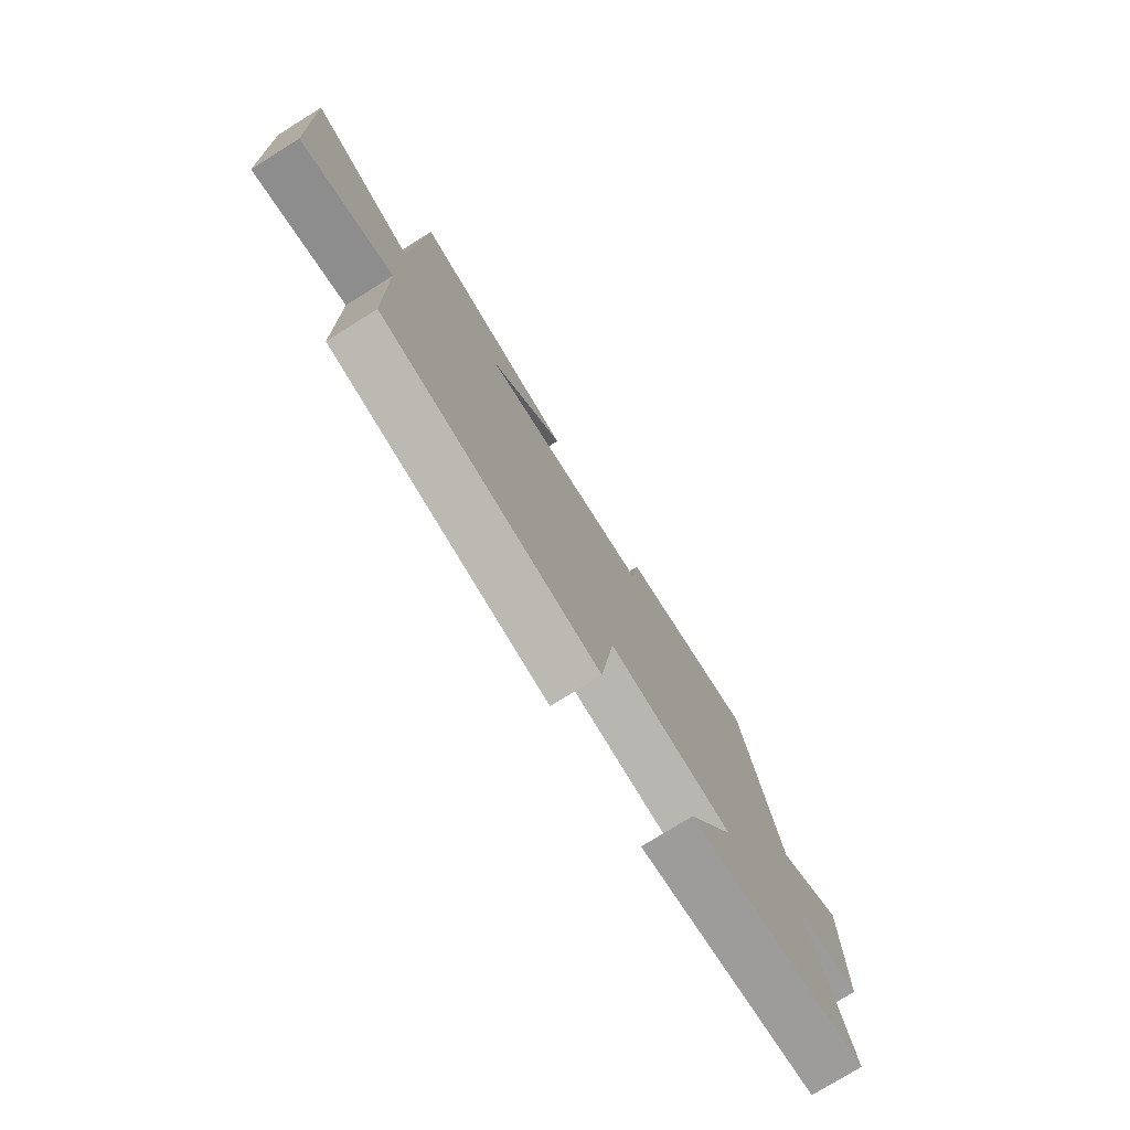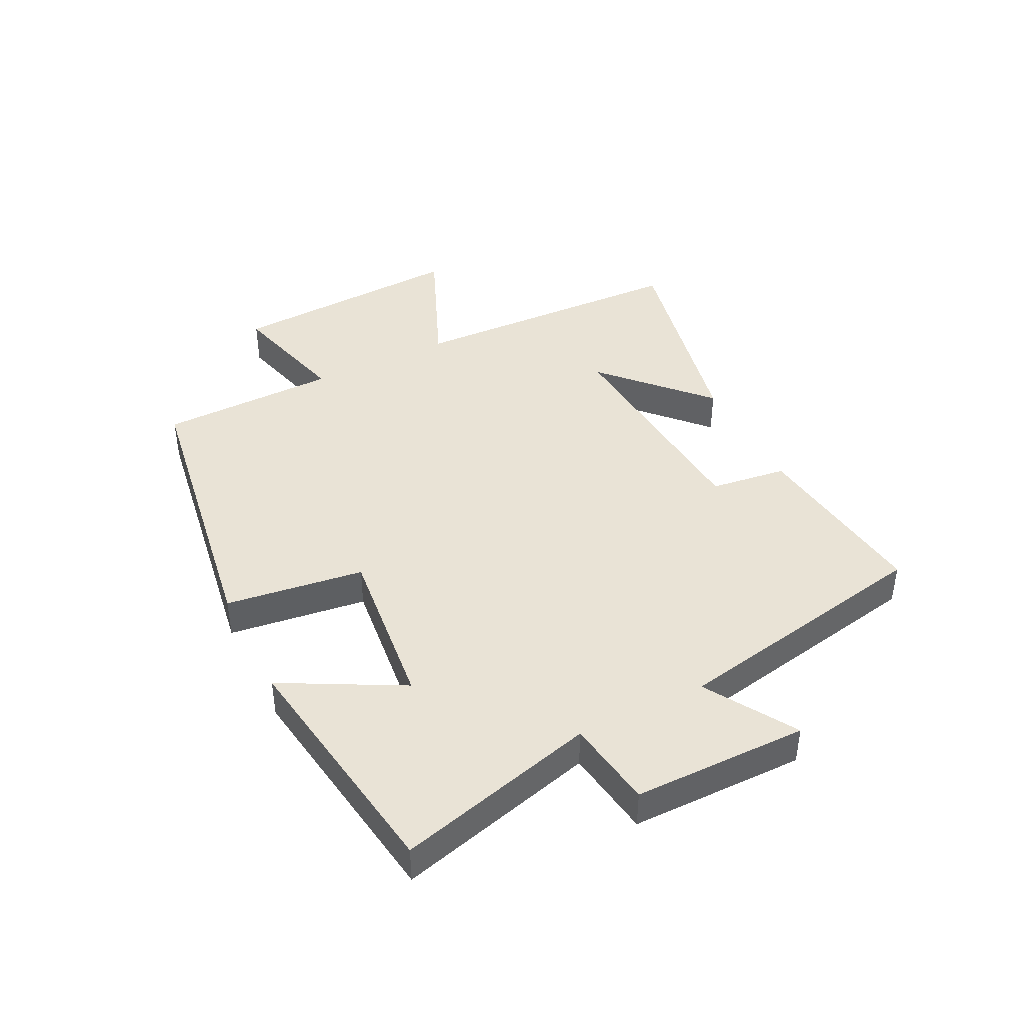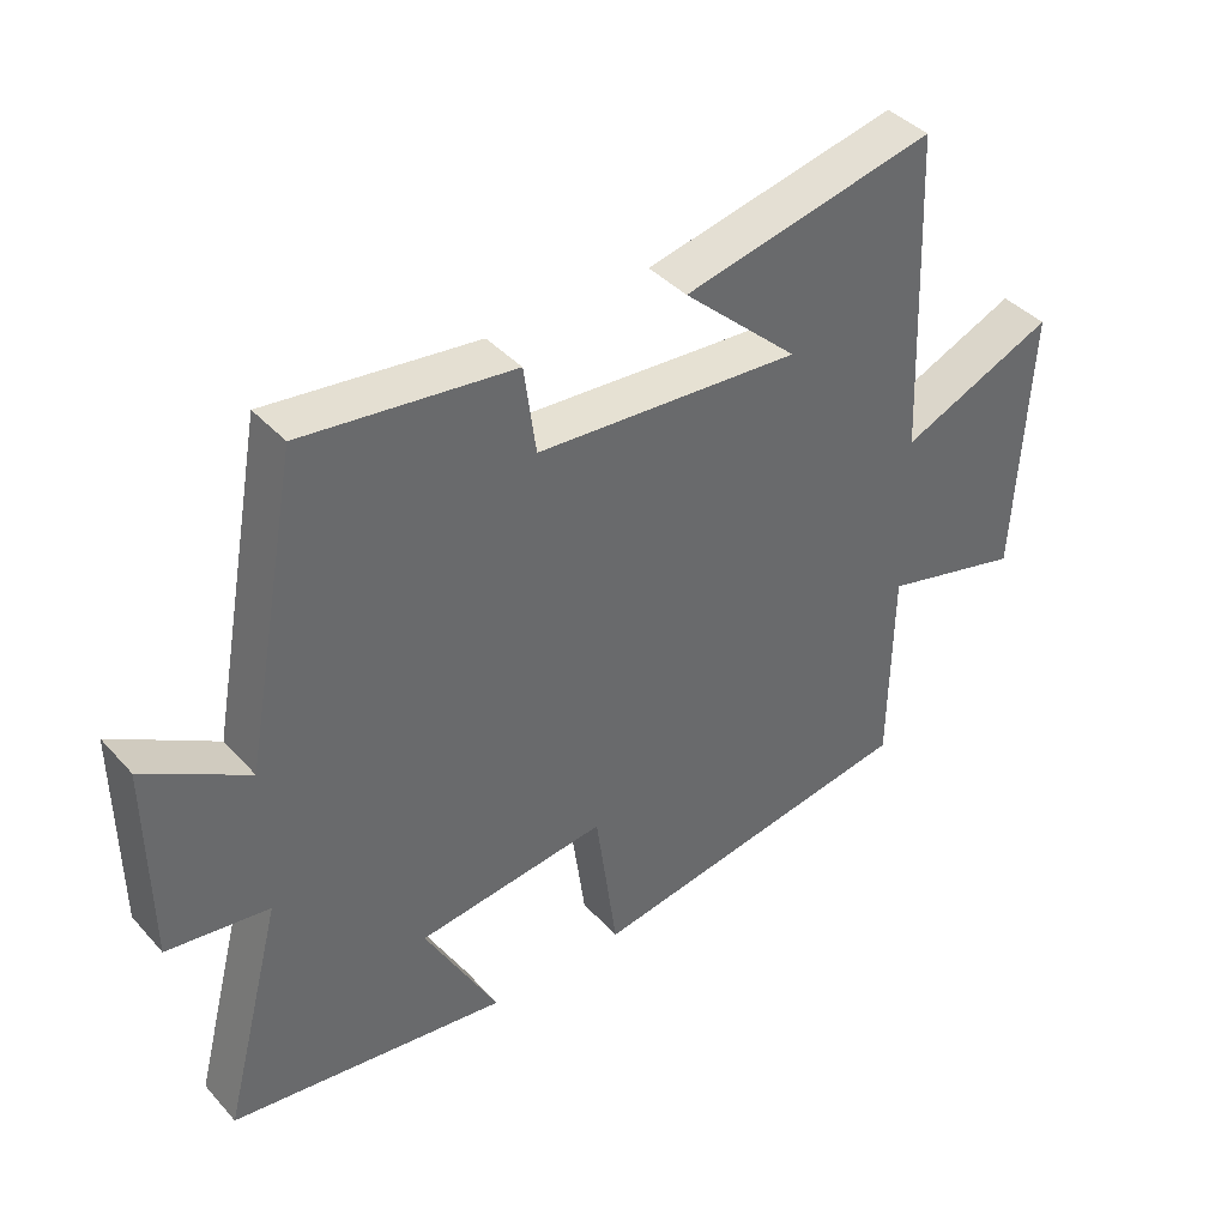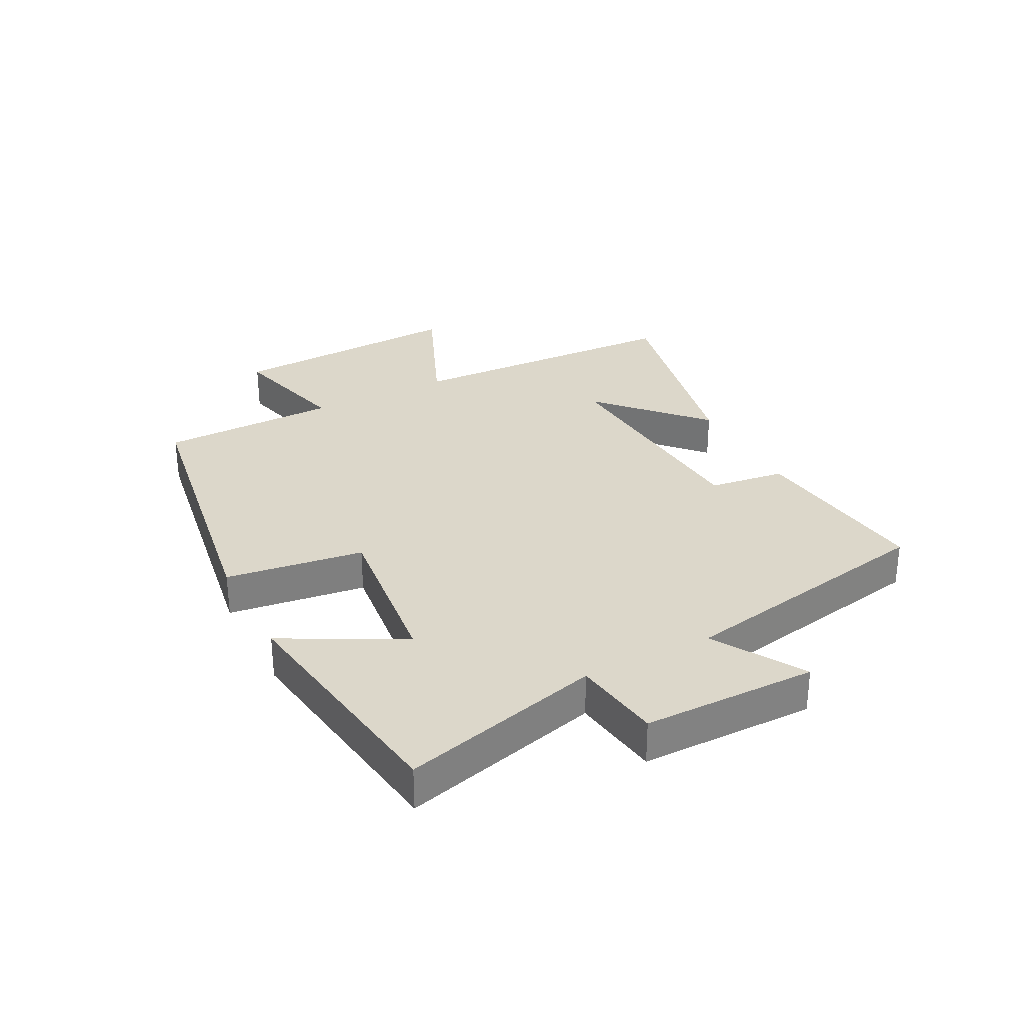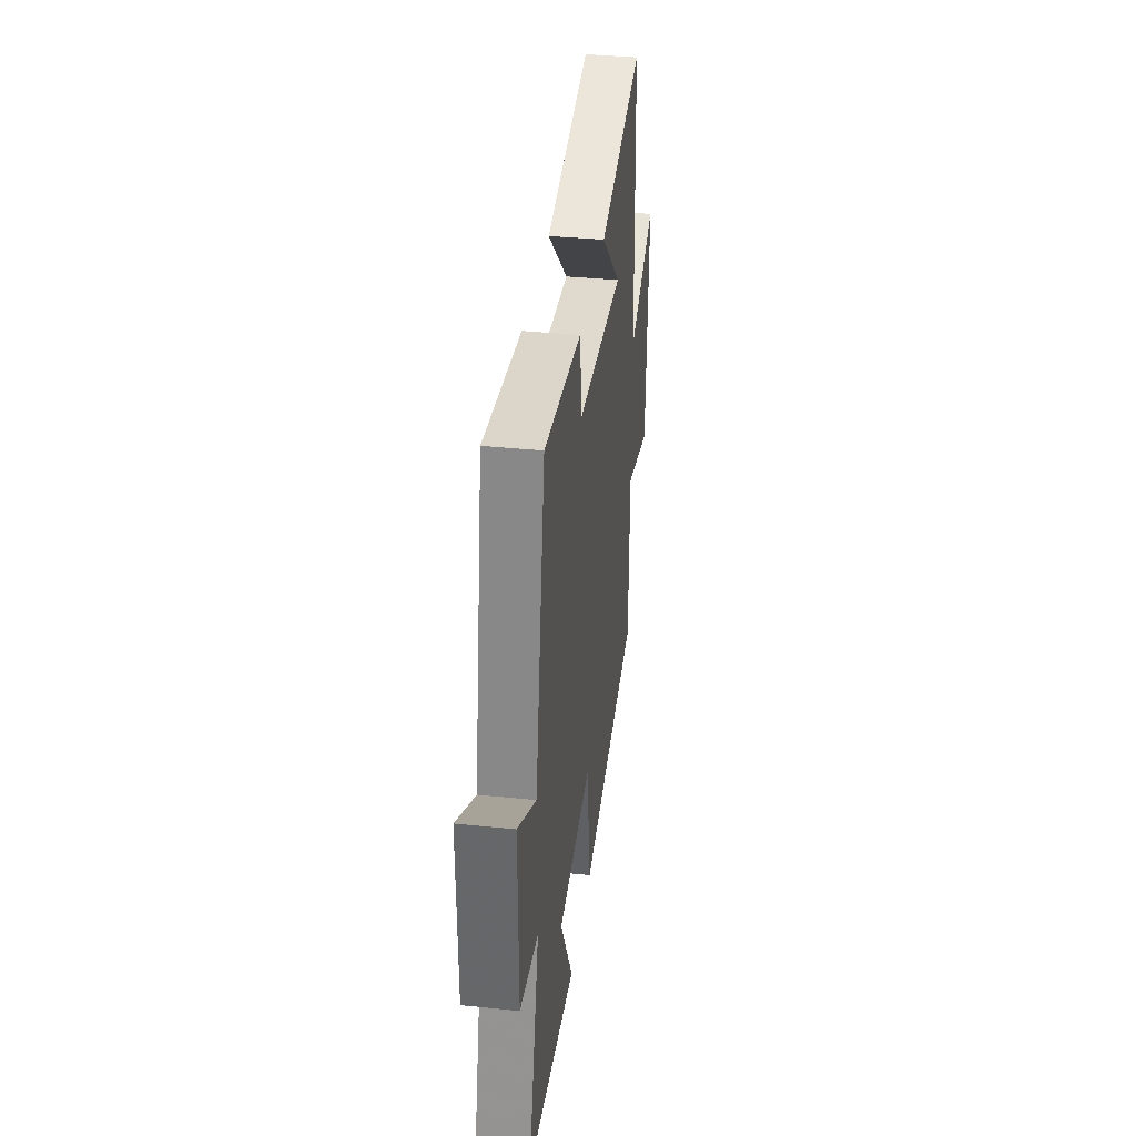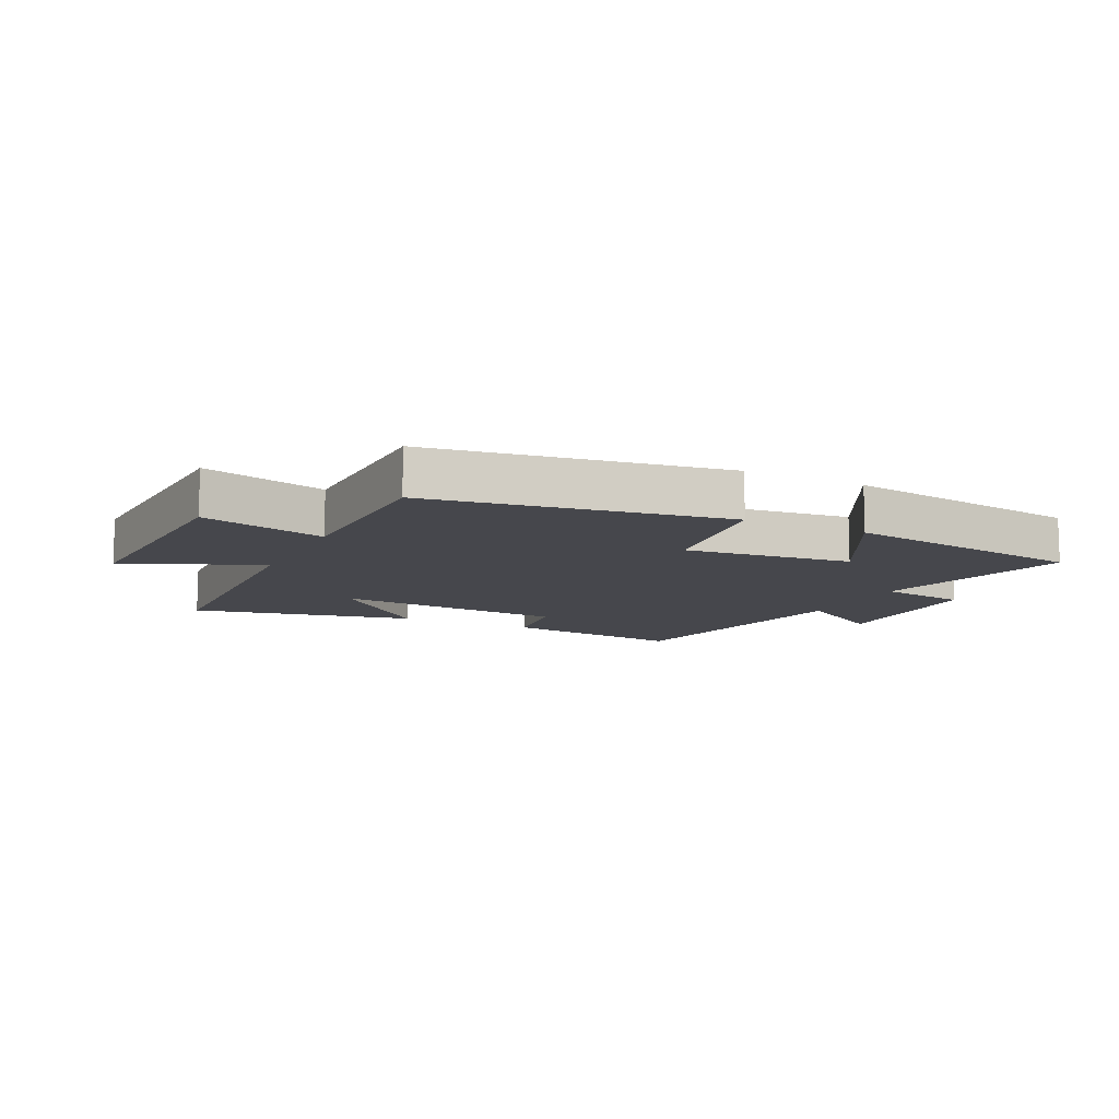
<metadata>
{"format":"obj","ext":"obj","renderer":"f3d","projection":"perspective","resolution":1024,"background":"white","views":[{"elev":-76.7,"azim":121.9,"up":"+Z"},{"elev":42.1,"azim":-116.8,"up":"+Y"},{"elev":40.5,"azim":-37.7,"up":"+Z"},{"elev":30.5,"azim":-117.5,"up":"+Y"},{"elev":36.6,"azim":-82.4,"up":"+Z"},{"elev":-10.9,"azim":153.9,"up":"+Y"}]}
</metadata>
<code>
v -0.586 0.07 -0.442
v -0.5 0.07 -0.114
v -0.646 0.07 -0.093
v -0.648 0.07 0.193
v -0.5 0.07 0.104
v -0.419 0.07 0.537
v -0.116 0.07 0.5
v -0.099 0.07 0.374
v 0.283 0.07 0.346
v 0.116 0.07 0.5
v 0.481 0.07 0.579
v 0.5 0.07 0.114
v 0.723 0.07 0.209
v 0.703 0.07 -0.183
v 0.5 0.07 -0.13
v 0.496 0.07 -0.423
v 0.014 0.07 -0.5
v -0.017 0.07 -0.273
v -0.291 0.07 -0.305
v -0.186 0.07 -0.5
v -0.586 0 -0.442
v -0.5 0 -0.114
v -0.646 0 -0.093
v -0.648 0 0.193
v -0.5 0 0.104
v -0.419 0 0.537
v -0.116 0 0.5
v -0.099 0 0.374
v 0.283 0 0.346
v 0.116 0 0.5
v 0.481 0 0.579
v 0.5 0 0.114
v 0.723 0 0.209
v 0.703 0 -0.183
v 0.5 0 -0.13
v 0.496 0 -0.423
v 0.014 0 -0.5
v -0.017 0 -0.273
v -0.291 0 -0.305
v -0.186 0 -0.5
f 19 20 1 2
f 18 19 2
f 15 16 17 18
f 15 18 2
f 12 13 14 15
f 9 10 11
f 9 11 12 15
f 5 6 7 8
f 5 8 9 15
f 3 4 5
f 2 3 5 15
f 22 21 40 39
f 22 39 38
f 38 37 36 35
f 22 38 35
f 35 34 33 32
f 31 30 29
f 35 32 31 29
f 28 27 26 25
f 35 29 28 25
f 25 24 23
f 35 25 23 22
f 1 21 22 2
f 2 22 23 3
f 3 23 24 4
f 4 24 25 5
f 5 25 26 6
f 6 26 27 7
f 7 27 28 8
f 8 28 29 9
f 9 29 30 10
f 10 30 31 11
f 11 31 32 12
f 12 32 33 13
f 13 33 34 14
f 14 34 35 15
f 15 35 36 16
f 16 36 37 17
f 17 37 38 18
f 18 38 39 19
f 19 39 40 20
f 20 40 21 1

</code>
